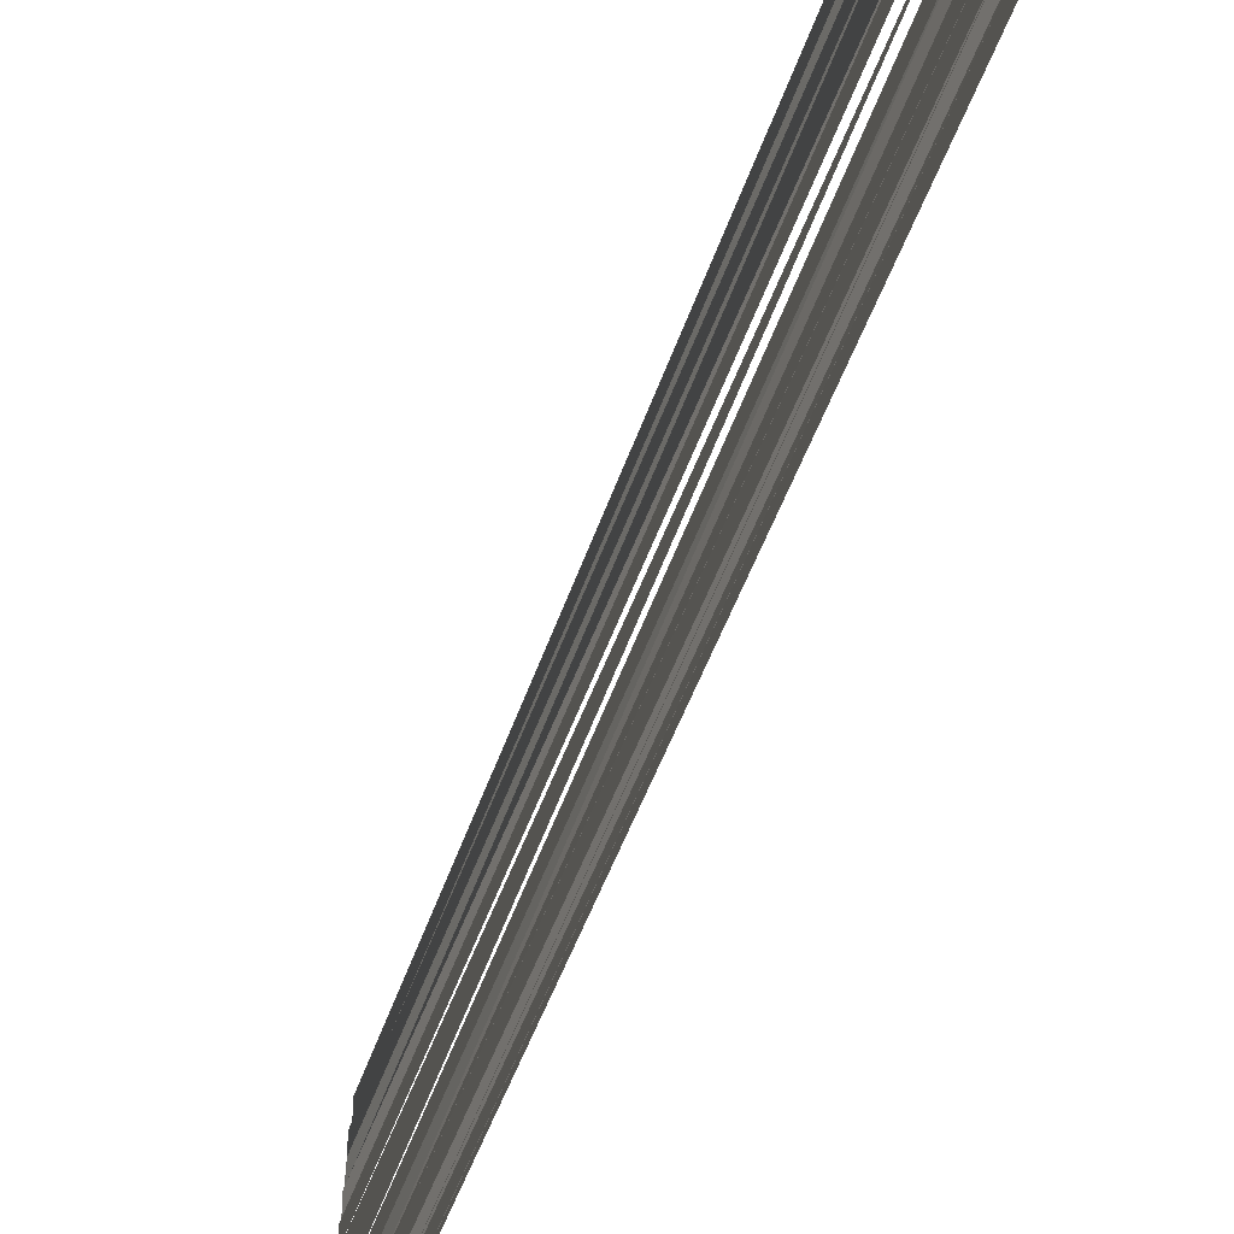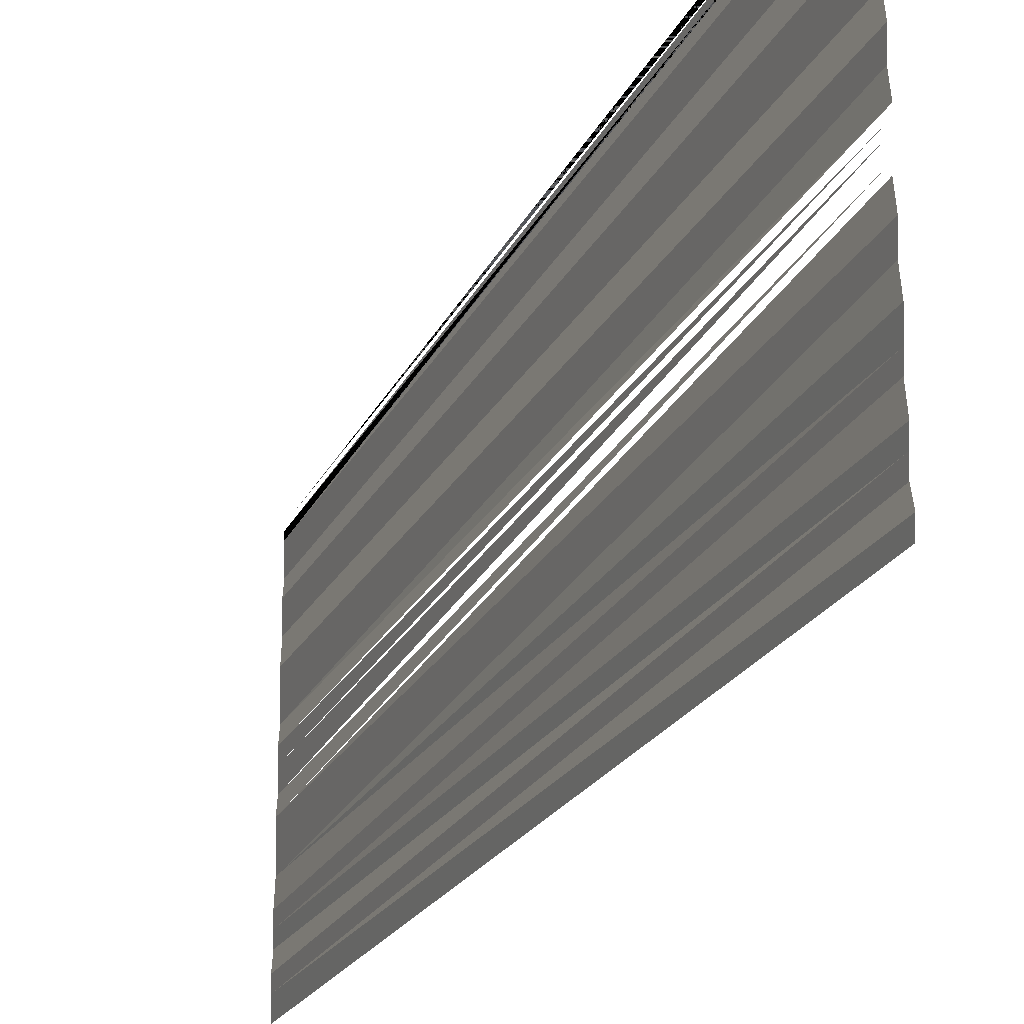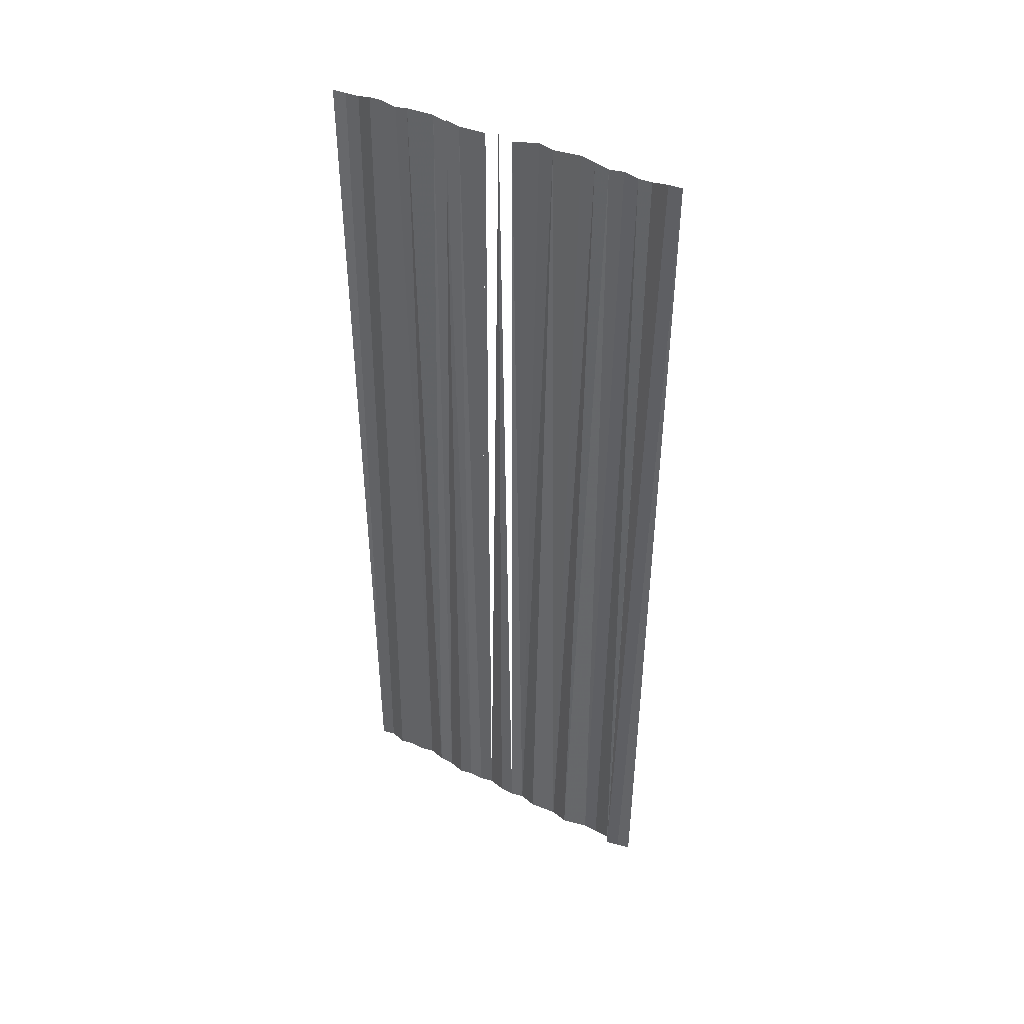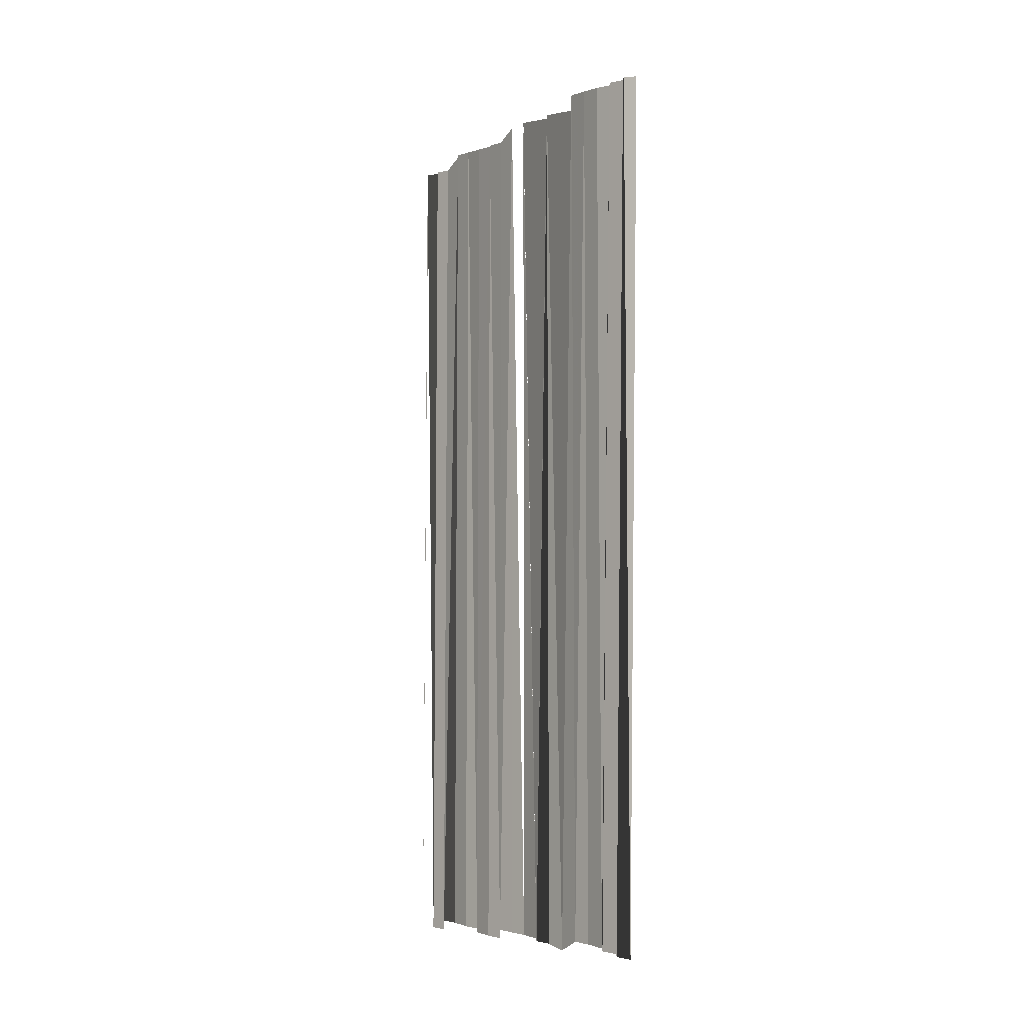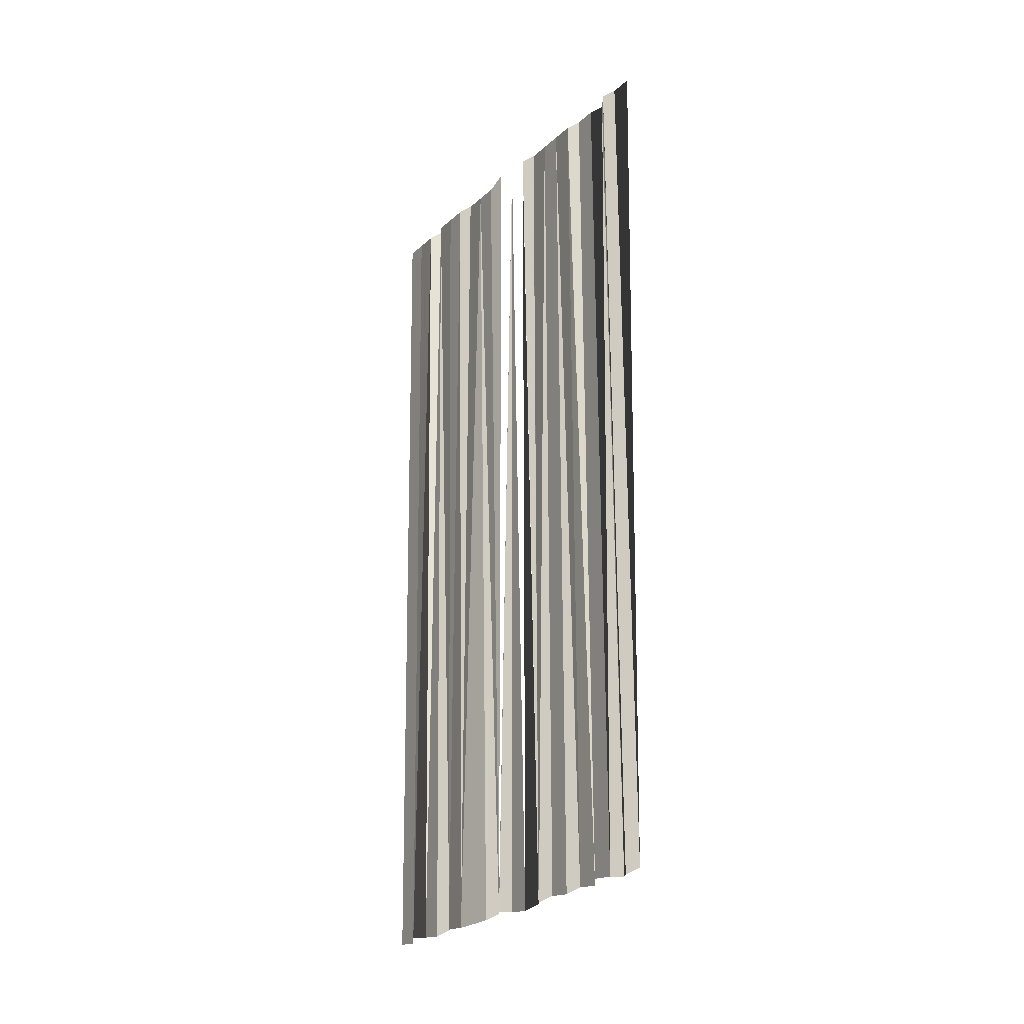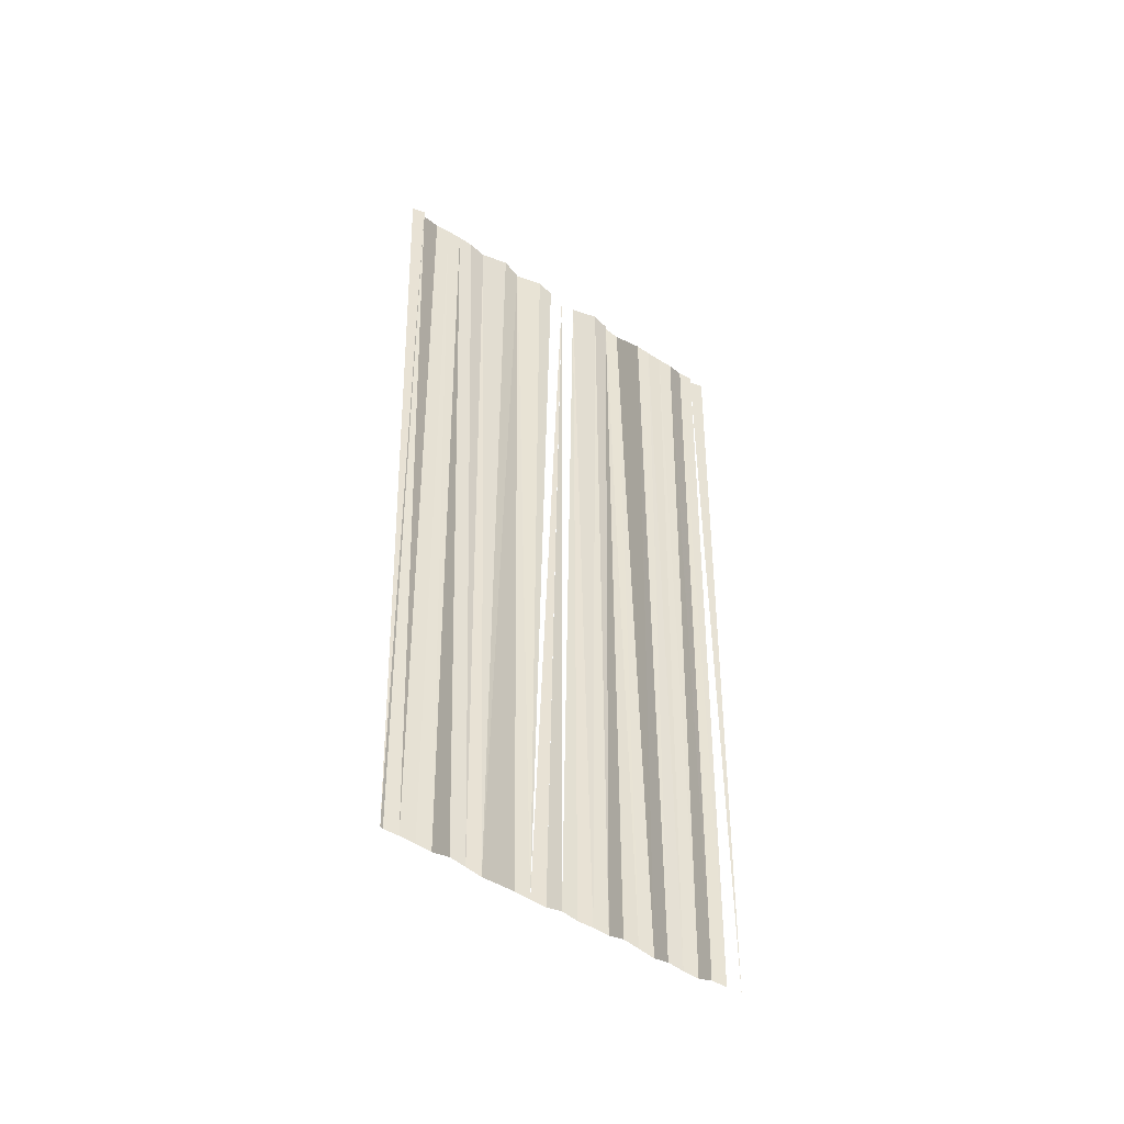
<metadata>
{"format":"obj","ext":"obj","renderer":"f3d","projection":"perspective","resolution":1024,"background":"white","views":[{"elev":-62.3,"azim":159.6,"up":"+Z"},{"elev":-24.5,"azim":157.8,"up":"+Z"},{"elev":36.9,"azim":123.8,"up":"+Y"},{"elev":-7.4,"azim":145.9,"up":"+Y"},{"elev":-26.8,"azim":-37.6,"up":"+Y"},{"elev":-48.8,"azim":-126.5,"up":"+Y"}]}
</metadata>
<code>
o 9348
v 2246 1881 7.344
v 2246 1881 7.344
v 2246 1881 7.344
v 2246 1881 7.344
v 2246 1881 7.344
v 2246 1881 7.344
v 2246 1881 7.344
v 2246 1881 7.344
v 2246 1881 7.344
v 2246 1881 7.344
v 2246 1881 7.344
v 2246 1881 7.343
v 2246 1881 7.343
v 2246 1881 7.343
v 2246 1881 7.343
v 2246 1881 7.343
v 2246 1881 7.343
v 2246 1881 7.343
v 2246 1881 7.343
v 2246 1881 7.343
v 2246 1881 7.343
v 2246 1881 7.343
v 2246 1881 7.342
v 2246 1881 7.342
v 2246 1881 7.342
v 2246 1881 7.342
v 2246 1881 7.342
v 2246 1881 7.342
v 2246 1881 7.342
v 2246 1881 7.342
v 2246 1881 7.342
v 2246 1881 7.342
v 2246 1881 7.342
v 2246 1881 7.342
v 2246 1881 7.342
v 2246 1881 7.341
v 2246 1881 7.341
v 2246 1881 7.341
v 2246 1881 7.341
v 2246 1881 7.341
v 2246 1881 7.341
v 2246 1881 7.341
v 2246 1881 7.341
v 2246 1881 7.34
v 2246 1881 7.341
v 2246 1881 7.34
v 2246 1881 7.34
v 2246 1881 7.34
v 2246 1881 7.34
v 2246 1881 7.34
v 2246 1881 7.34
v 2246 1881 7.34
v 2246 1881 7.34
v 2246 1881 7.34
f 1 2 3
f 3 4 5
f 5 4 6
f 5 6 7
f 7 6 8
f 7 8 9
f 9 8 10
f 9 10 11
f 11 10 12
f 11 12 13
f 13 12 14
f 13 14 15
f 15 14 16
f 15 16 17
f 17 16 18
f 17 18 19
f 18 20 21
f 21 20 22
f 21 22 23
f 23 22 24
f 23 24 25
f 24 26 27
f 26 28 29
f 28 30 31
f 30 32 33
f 32 34 35
f 32 36 34
f 37 36 32
f 37 38 36
f 38 39 36
f 38 40 39
f 41 40 38
f 41 42 40
f 43 42 41
f 43 44 42
f 45 44 43
f 45 46 44
f 47 46 45
f 47 48 46
f 49 48 47
f 49 50 48
f 51 50 49
f 51 52 50
f 53 52 51
f 53 54 52

</code>
